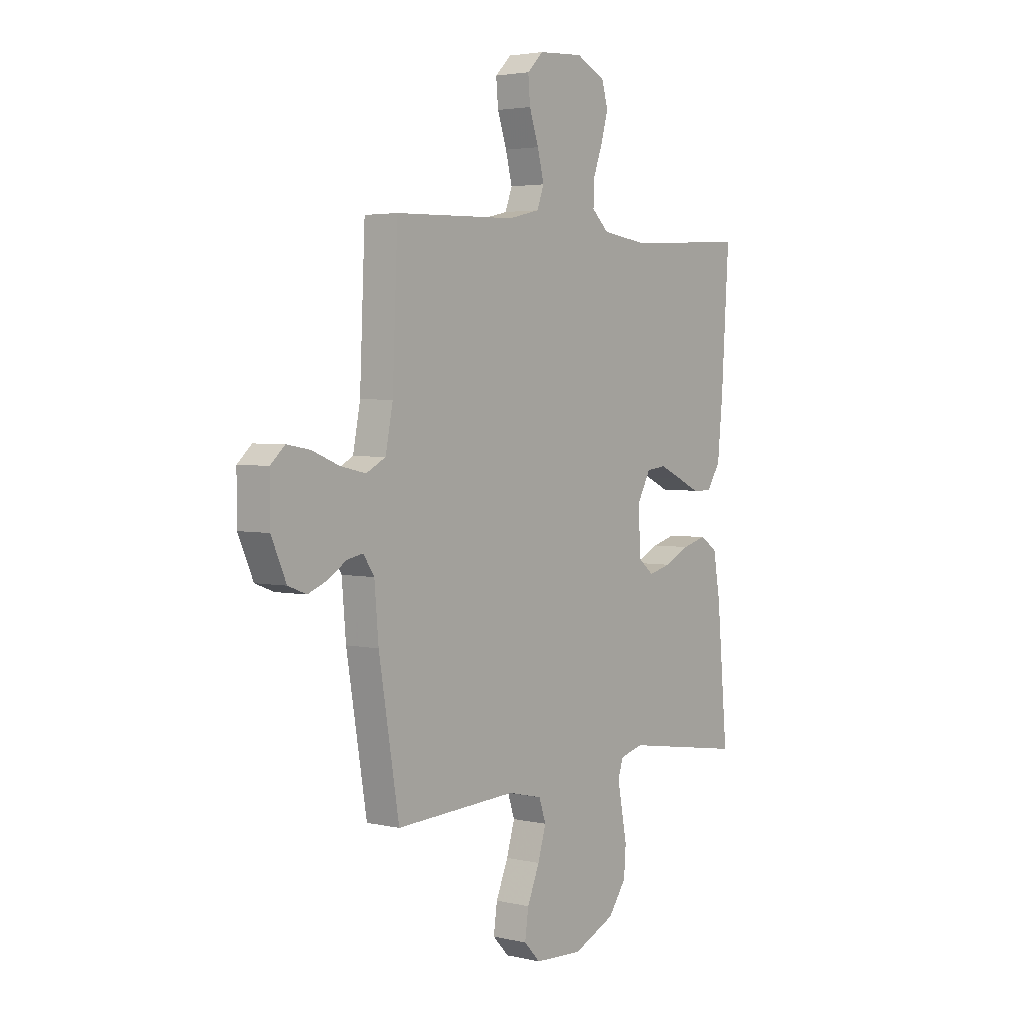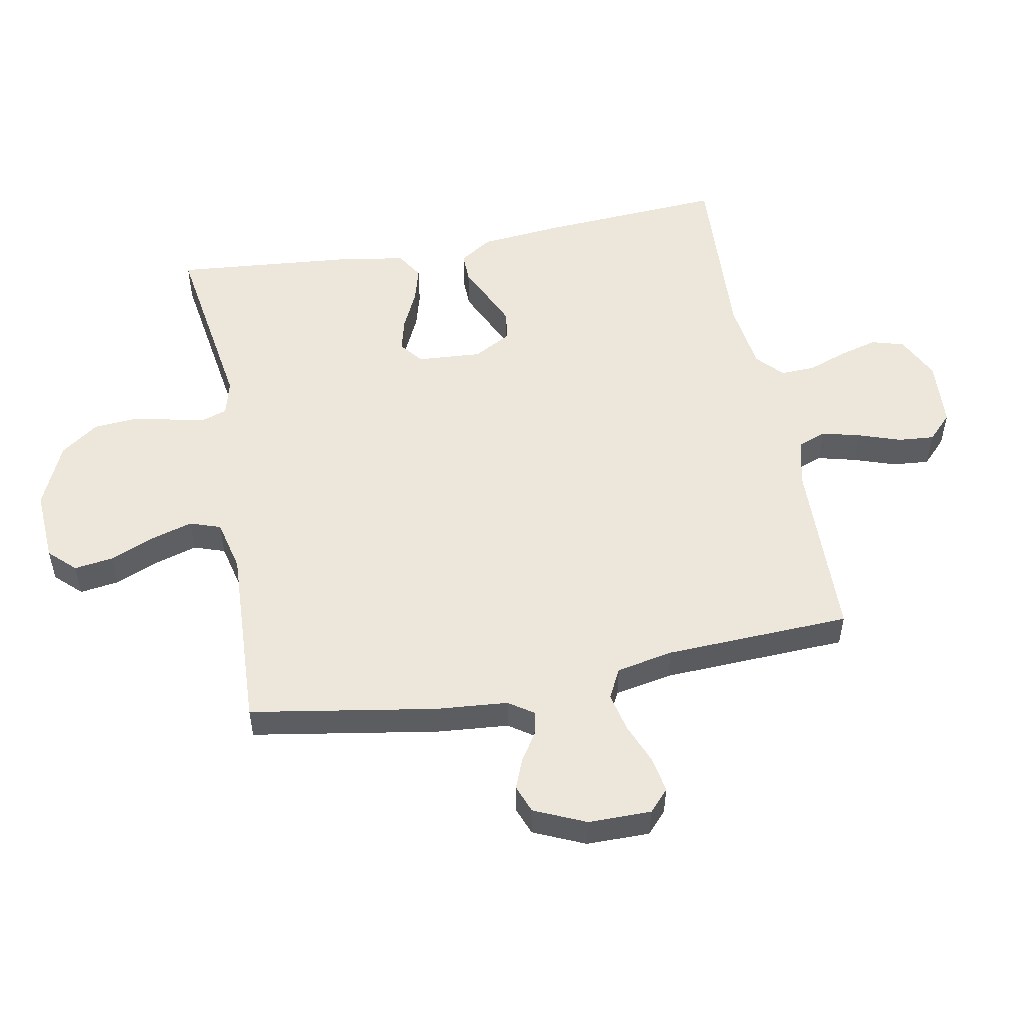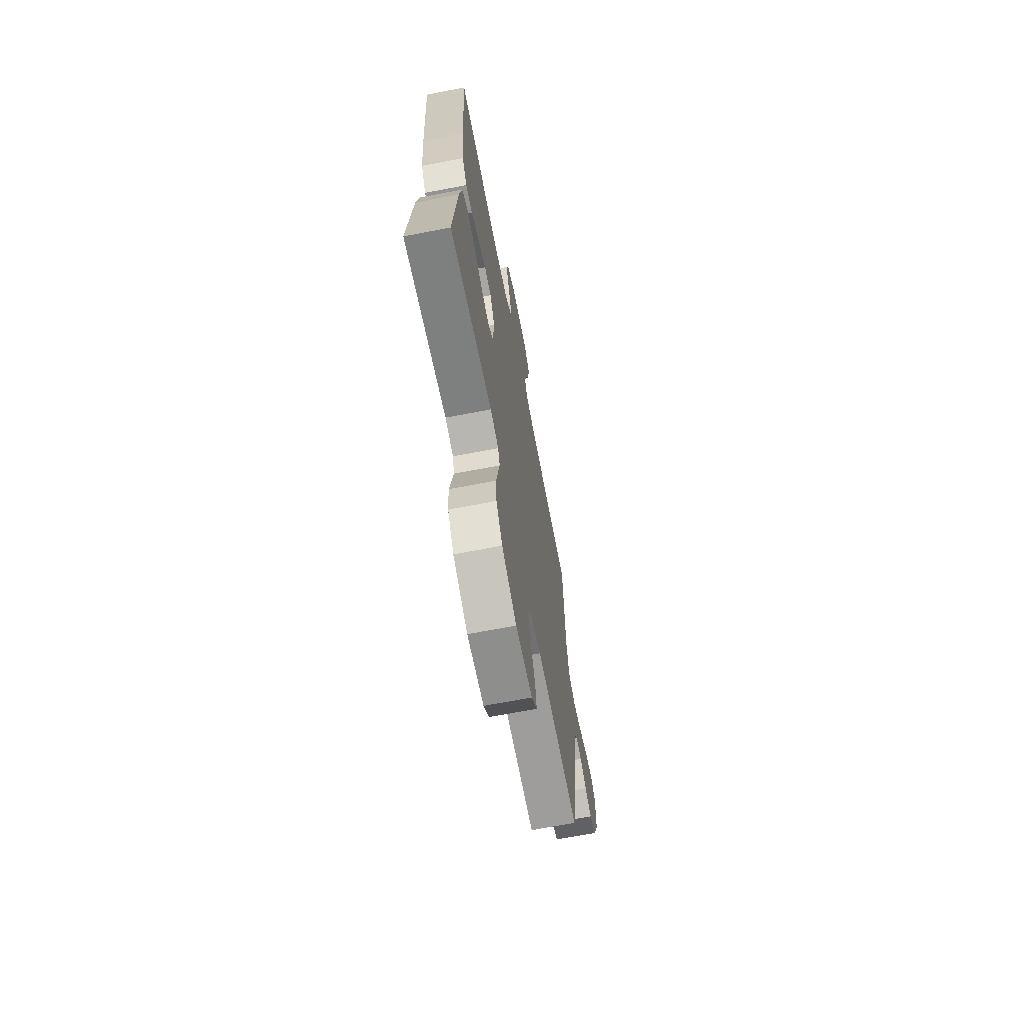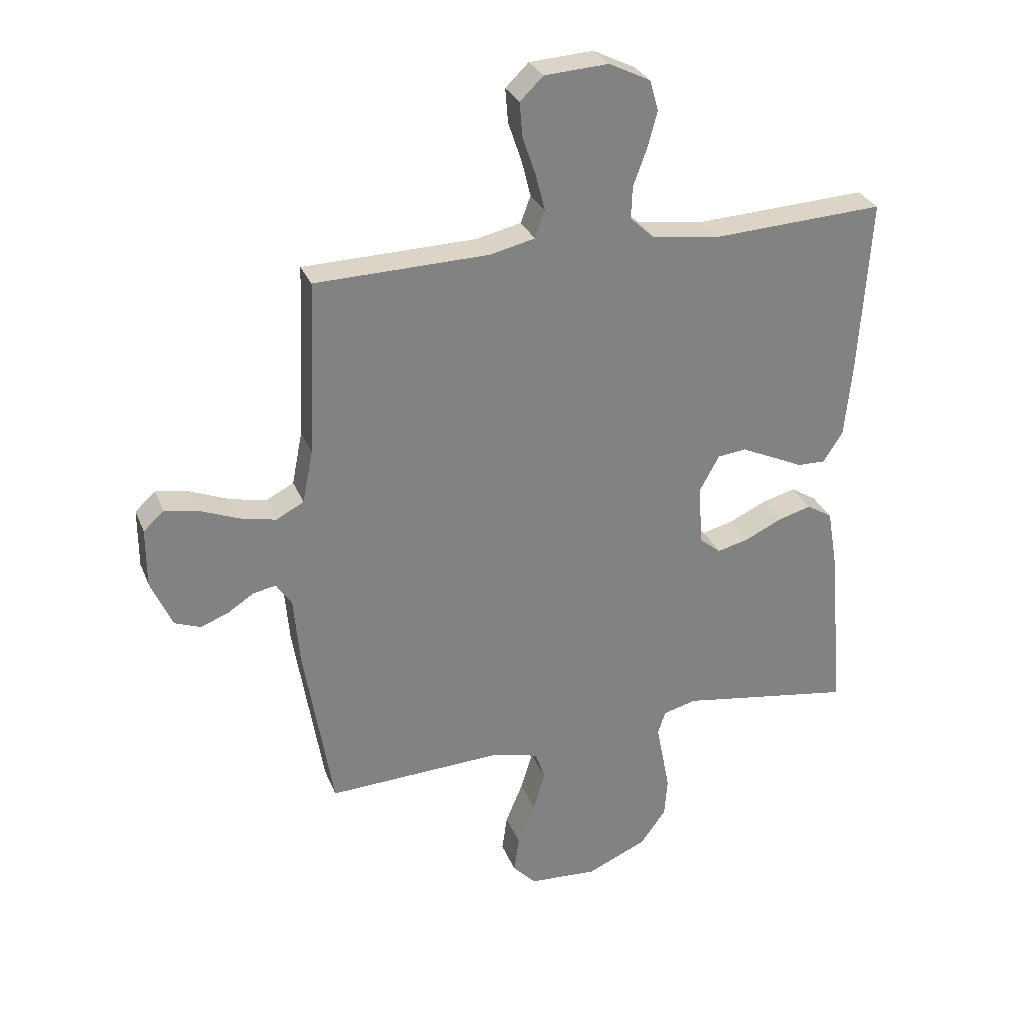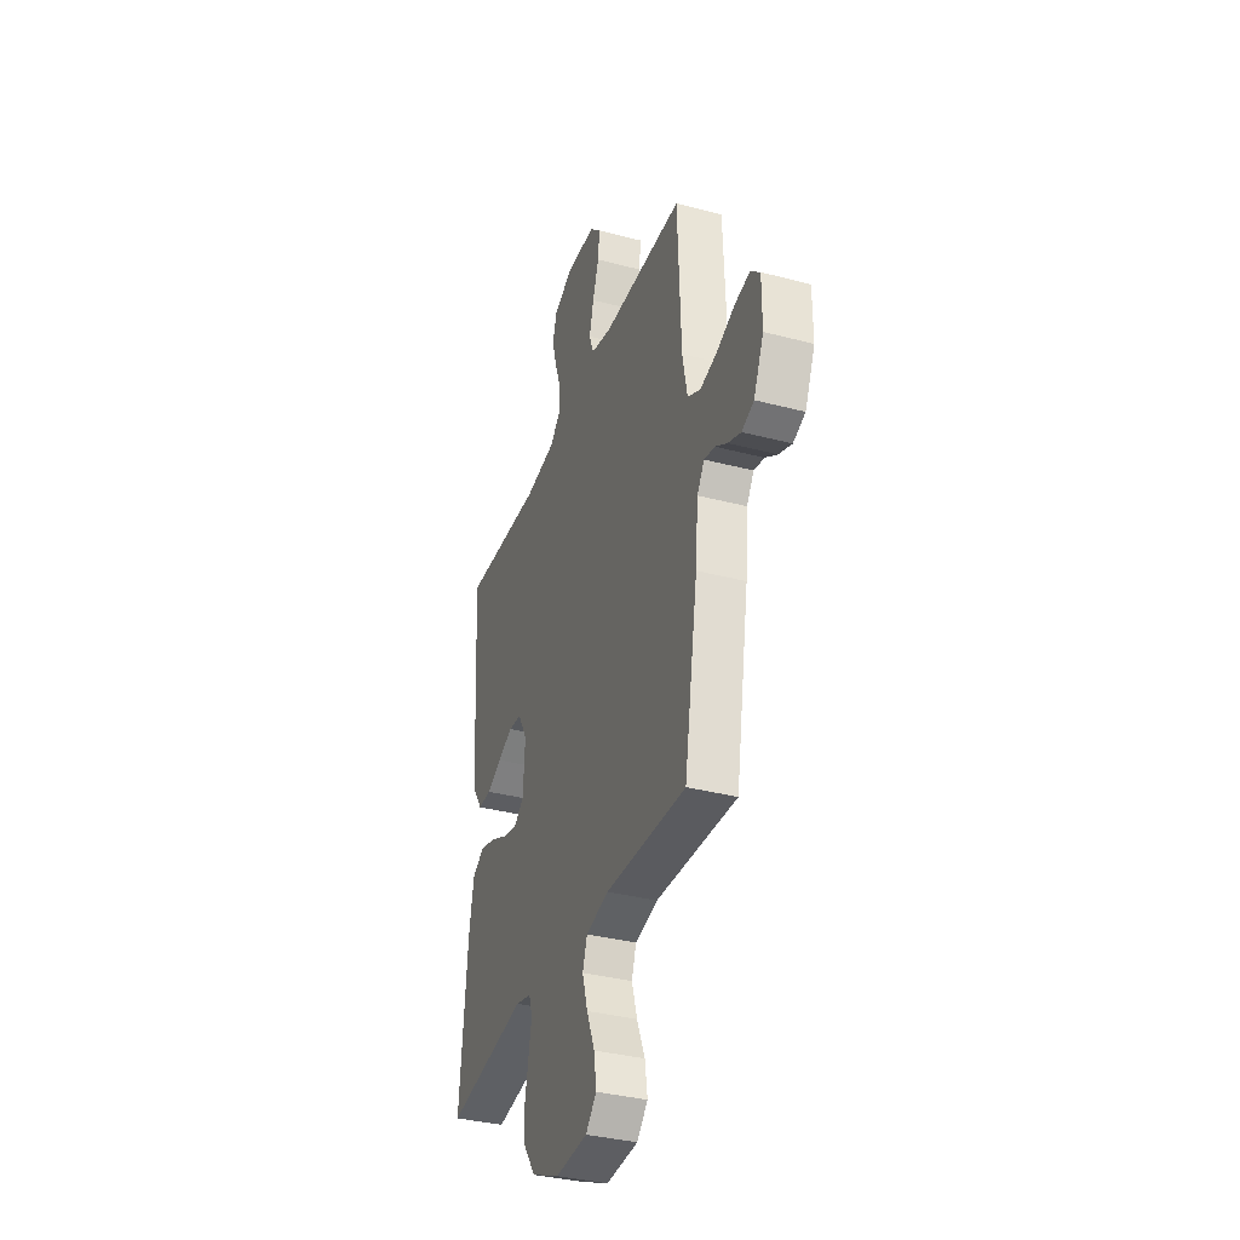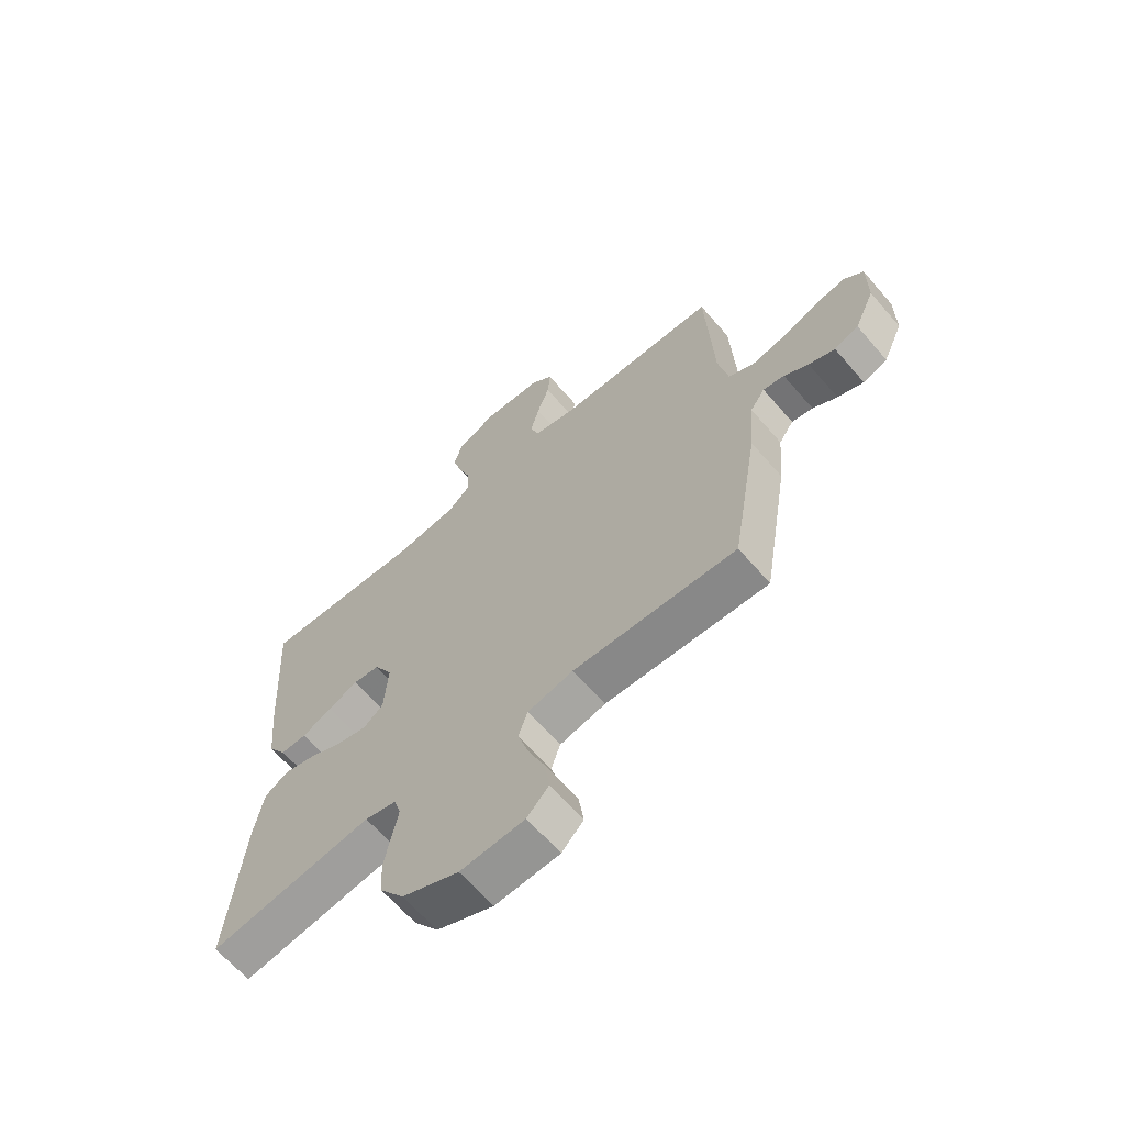
<metadata>
{"format":"obj","ext":"obj","renderer":"f3d","projection":"perspective","resolution":1024,"background":"white","views":[{"elev":3.4,"azim":-52.6,"up":"+Z"},{"elev":52.7,"azim":-100.6,"up":"+Y"},{"elev":-68.0,"azim":100.9,"up":"+Z"},{"elev":29.4,"azim":-19.1,"up":"+Z"},{"elev":-35.6,"azim":-109.2,"up":"+Z"},{"elev":-64.9,"azim":-139.1,"up":"+Z"}]}
</metadata>
<code>
v -0.5 0.07 -0.5
v -0.55 0.07 -0.2
v -0.56 0.07 -0.084
v -0.587 0.07 -0.044
v -0.626 0.07 -0.052
v -0.671 0.07 -0.081
v -0.719 0.07 -0.1
v -0.764 0.07 -0.083
v -0.801 0.07 0
v -0.801 0.07 0.102
v -0.766 0.07 0.134
v -0.709 0.07 0.124
v -0.642 0.07 0.097
v -0.579 0.07 0.083
v -0.531 0.07 0.108
v -0.513 0.07 0.2
v -0.5 0.07 0.5
v -0.2 0.07 0.508
v -0.123 0.07 0.526
v -0.106 0.07 0.572
v -0.122 0.07 0.635
v -0.145 0.07 0.702
v -0.15 0.07 0.761
v -0.11 0.07 0.8
v 0 0.07 0.807
v 0.072 0.07 0.772
v 0.087 0.07 0.719
v 0.07 0.07 0.657
v 0.047 0.07 0.594
v 0.045 0.07 0.538
v 0.087 0.07 0.499
v 0.2 0.07 0.484
v 0.5 0.07 0.5
v 0.481 0.07 0.2
v 0.468 0.07 0.068
v 0.434 0.07 0.016
v 0.386 0.07 0.017
v 0.33 0.07 0.043
v 0.275 0.07 0.068
v 0.226 0.07 0.062
v 0.192 0.07 0
v 0.199 0.07 -0.104
v 0.236 0.07 -0.134
v 0.291 0.07 -0.12
v 0.354 0.07 -0.09
v 0.412 0.07 -0.074
v 0.456 0.07 -0.101
v 0.473 0.07 -0.2
v 0.5 0.07 -0.5
v 0.2 0.07 -0.454
v 0.142 0.07 -0.469
v 0.129 0.07 -0.509
v 0.14 0.07 -0.566
v 0.153 0.07 -0.633
v 0.148 0.07 -0.7
v 0.104 0.07 -0.761
v 0 0.07 -0.807
v -0.118 0.07 -0.8
v -0.158 0.07 -0.758
v -0.149 0.07 -0.695
v -0.119 0.07 -0.623
v -0.099 0.07 -0.556
v -0.116 0.07 -0.506
v -0.2 0.07 -0.486
v -0.5 0 -0.5
v -0.55 0 -0.2
v -0.56 0 -0.084
v -0.587 0 -0.044
v -0.626 0 -0.052
v -0.671 0 -0.081
v -0.719 0 -0.1
v -0.764 0 -0.083
v -0.801 0 0
v -0.801 0 0.102
v -0.766 0 0.134
v -0.709 0 0.124
v -0.642 0 0.097
v -0.579 0 0.083
v -0.531 0 0.108
v -0.513 0 0.2
v -0.5 0 0.5
v -0.2 0 0.508
v -0.123 0 0.526
v -0.106 0 0.572
v -0.122 0 0.635
v -0.145 0 0.702
v -0.15 0 0.761
v -0.11 0 0.8
v 0 0 0.807
v 0.072 0 0.772
v 0.087 0 0.719
v 0.07 0 0.657
v 0.047 0 0.594
v 0.045 0 0.538
v 0.087 0 0.499
v 0.2 0 0.484
v 0.5 0 0.5
v 0.481 0 0.2
v 0.468 0 0.068
v 0.434 0 0.016
v 0.386 0 0.017
v 0.33 0 0.043
v 0.275 0 0.068
v 0.226 0 0.062
v 0.192 0 0
v 0.199 0 -0.104
v 0.236 0 -0.134
v 0.291 0 -0.12
v 0.354 0 -0.09
v 0.412 0 -0.074
v 0.456 0 -0.101
v 0.473 0 -0.2
v 0.5 0 -0.5
v 0.2 0 -0.454
v 0.142 0 -0.469
v 0.129 0 -0.509
v 0.14 0 -0.566
v 0.153 0 -0.633
v 0.148 0 -0.7
v 0.104 0 -0.761
v 0 0 -0.807
v -0.118 0 -0.8
v -0.158 0 -0.758
v -0.149 0 -0.695
v -0.119 0 -0.623
v -0.099 0 -0.556
v -0.116 0 -0.506
v -0.2 0 -0.486
f 59 60 61
f 58 59 61
f 57 58 61
f 56 57 61
f 55 56 61
f 54 55 61
f 53 54 61
f 52 53 61 62
f 51 52 62 63
f 48 49 50
f 47 48 50
f 46 47 50
f 45 46 50
f 44 45 50
f 51 63 64
f 50 51 64
f 44 50 64
f 43 44 64
f 36 37 38
f 35 36 38
f 34 35 38
f 33 34 38
f 32 33 38
f 31 32 38 39
f 30 31 39 40
f 27 28 29
f 26 27 29
f 25 26 29
f 24 25 29
f 23 24 29
f 22 23 29
f 21 22 29
f 20 21 29 30
f 30 40 41
f 20 30 41
f 19 20 41
f 16 17 18
f 19 41 42
f 18 19 42
f 16 18 42
f 15 16 42
f 11 12 13
f 10 11 13
f 9 10 13
f 8 9 13
f 7 8 13
f 6 7 13
f 5 6 13
f 4 5 13 14
f 1 2 3
f 64 1 3
f 43 64 3
f 42 43 3
f 15 42 3
f 3 4 14 15
f 125 124 123
f 125 123 122
f 125 122 121
f 125 121 120
f 125 120 119
f 125 119 118
f 125 118 117
f 126 125 117 116
f 127 126 116 115
f 114 113 112
f 114 112 111
f 114 111 110
f 114 110 109
f 114 109 108
f 128 127 115
f 128 115 114
f 128 114 108
f 128 108 107
f 102 101 100
f 102 100 99
f 102 99 98
f 102 98 97
f 102 97 96
f 103 102 96 95
f 104 103 95 94
f 93 92 91
f 93 91 90
f 93 90 89
f 93 89 88
f 93 88 87
f 93 87 86
f 93 86 85
f 94 93 85 84
f 105 104 94
f 105 94 84
f 105 84 83
f 82 81 80
f 106 105 83
f 106 83 82
f 106 82 80
f 106 80 79
f 77 76 75
f 77 75 74
f 77 74 73
f 77 73 72
f 77 72 71
f 77 71 70
f 77 70 69
f 78 77 69 68
f 67 66 65
f 67 65 128
f 67 128 107
f 67 107 106
f 67 106 79
f 79 78 68 67
f 1 65 66 2
f 2 66 67 3
f 3 67 68 4
f 4 68 69 5
f 5 69 70 6
f 6 70 71 7
f 7 71 72 8
f 8 72 73 9
f 9 73 74 10
f 10 74 75 11
f 11 75 76 12
f 12 76 77 13
f 13 77 78 14
f 14 78 79 15
f 15 79 80 16
f 16 80 81 17
f 17 81 82 18
f 18 82 83 19
f 19 83 84 20
f 20 84 85 21
f 21 85 86 22
f 22 86 87 23
f 23 87 88 24
f 24 88 89 25
f 25 89 90 26
f 26 90 91 27
f 27 91 92 28
f 28 92 93 29
f 29 93 94 30
f 30 94 95 31
f 31 95 96 32
f 32 96 97 33
f 33 97 98 34
f 34 98 99 35
f 35 99 100 36
f 36 100 101 37
f 37 101 102 38
f 38 102 103 39
f 39 103 104 40
f 40 104 105 41
f 41 105 106 42
f 42 106 107 43
f 43 107 108 44
f 44 108 109 45
f 45 109 110 46
f 46 110 111 47
f 47 111 112 48
f 48 112 113 49
f 49 113 114 50
f 50 114 115 51
f 51 115 116 52
f 52 116 117 53
f 53 117 118 54
f 54 118 119 55
f 55 119 120 56
f 56 120 121 57
f 57 121 122 58
f 58 122 123 59
f 59 123 124 60
f 60 124 125 61
f 61 125 126 62
f 62 126 127 63
f 63 127 128 64
f 64 128 65 1

</code>
